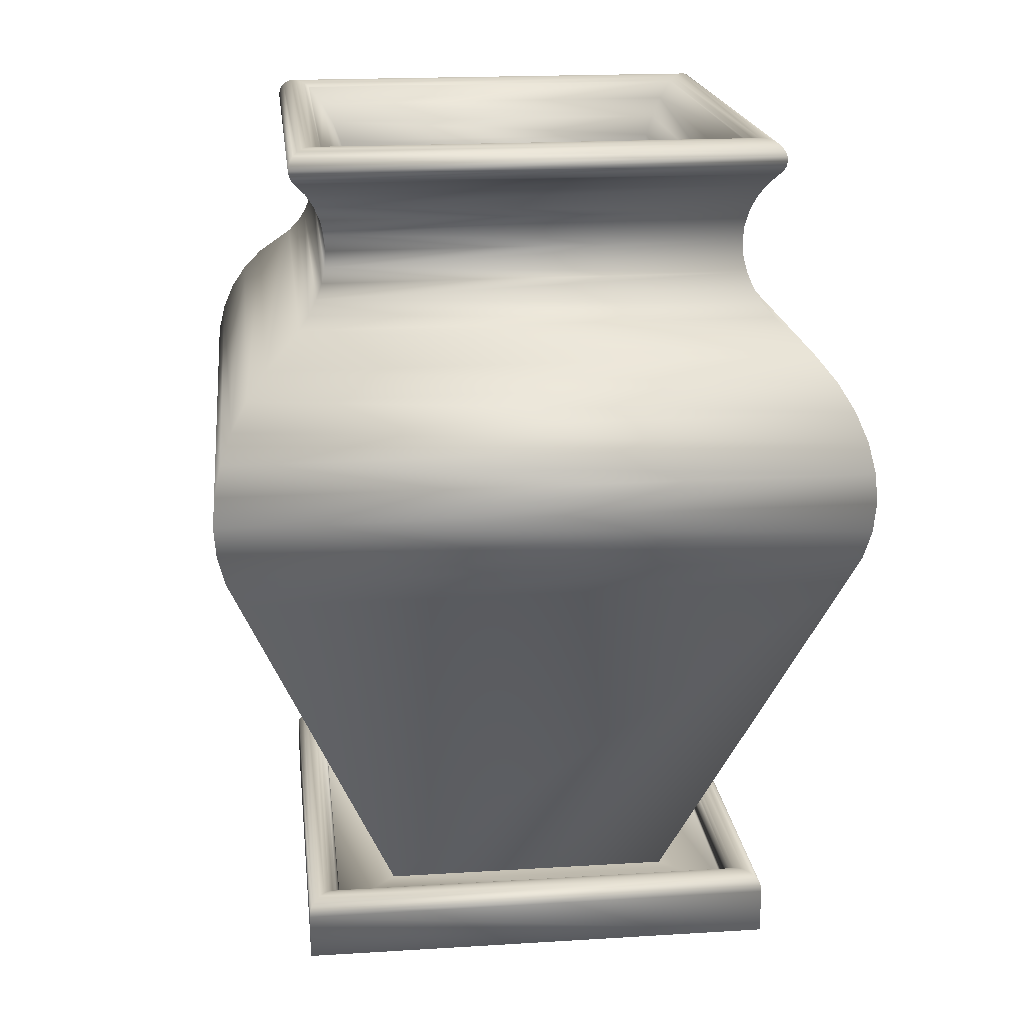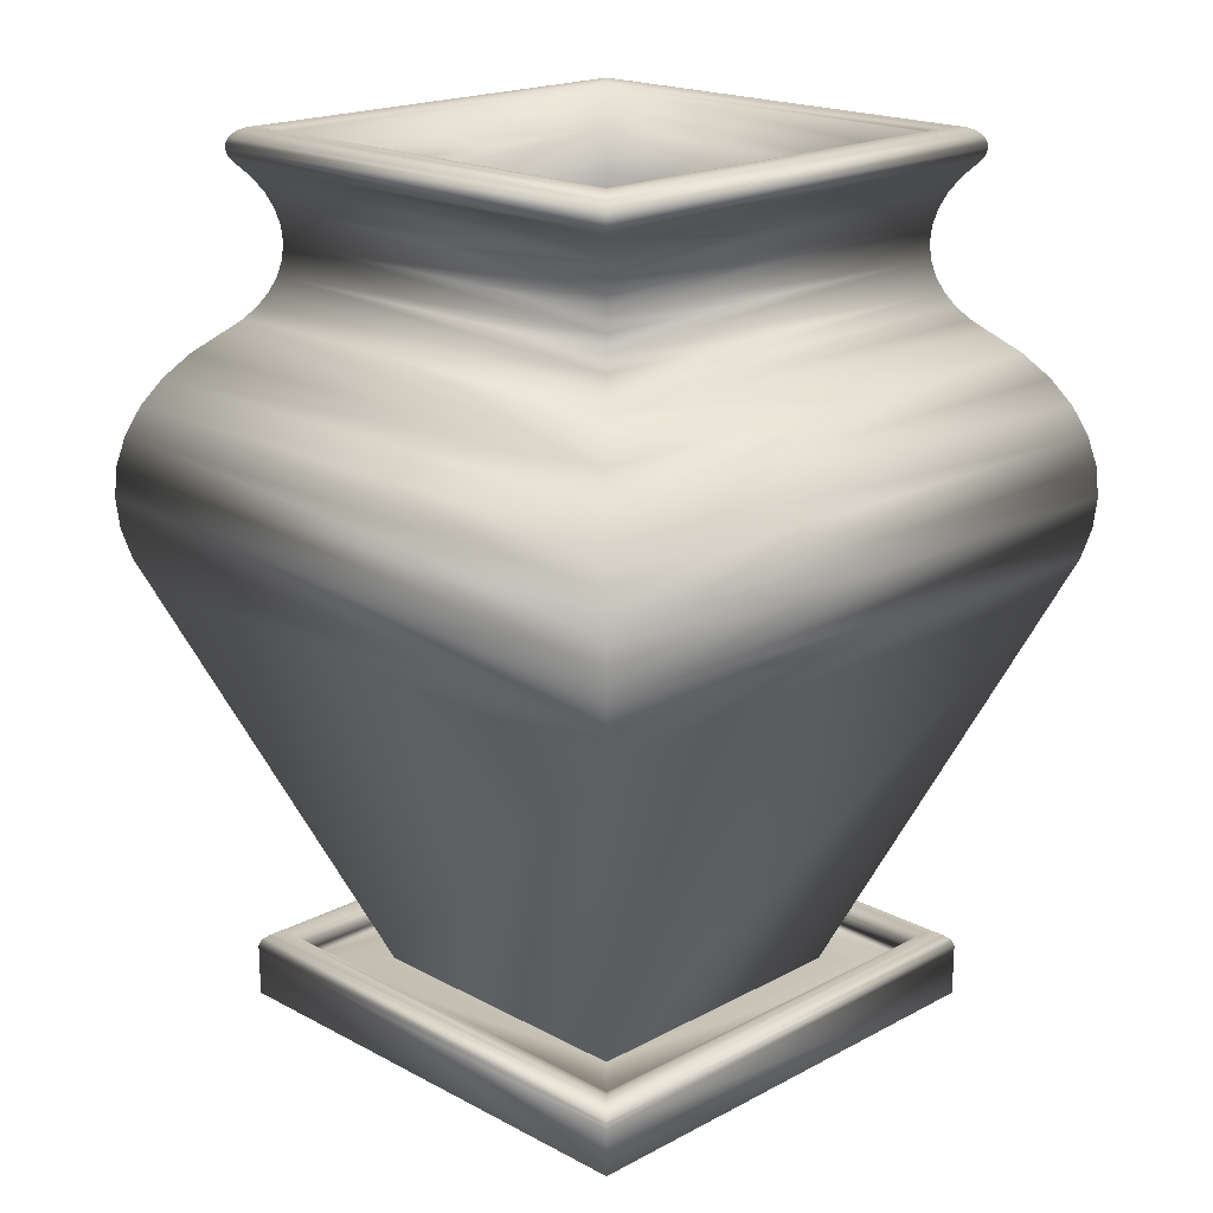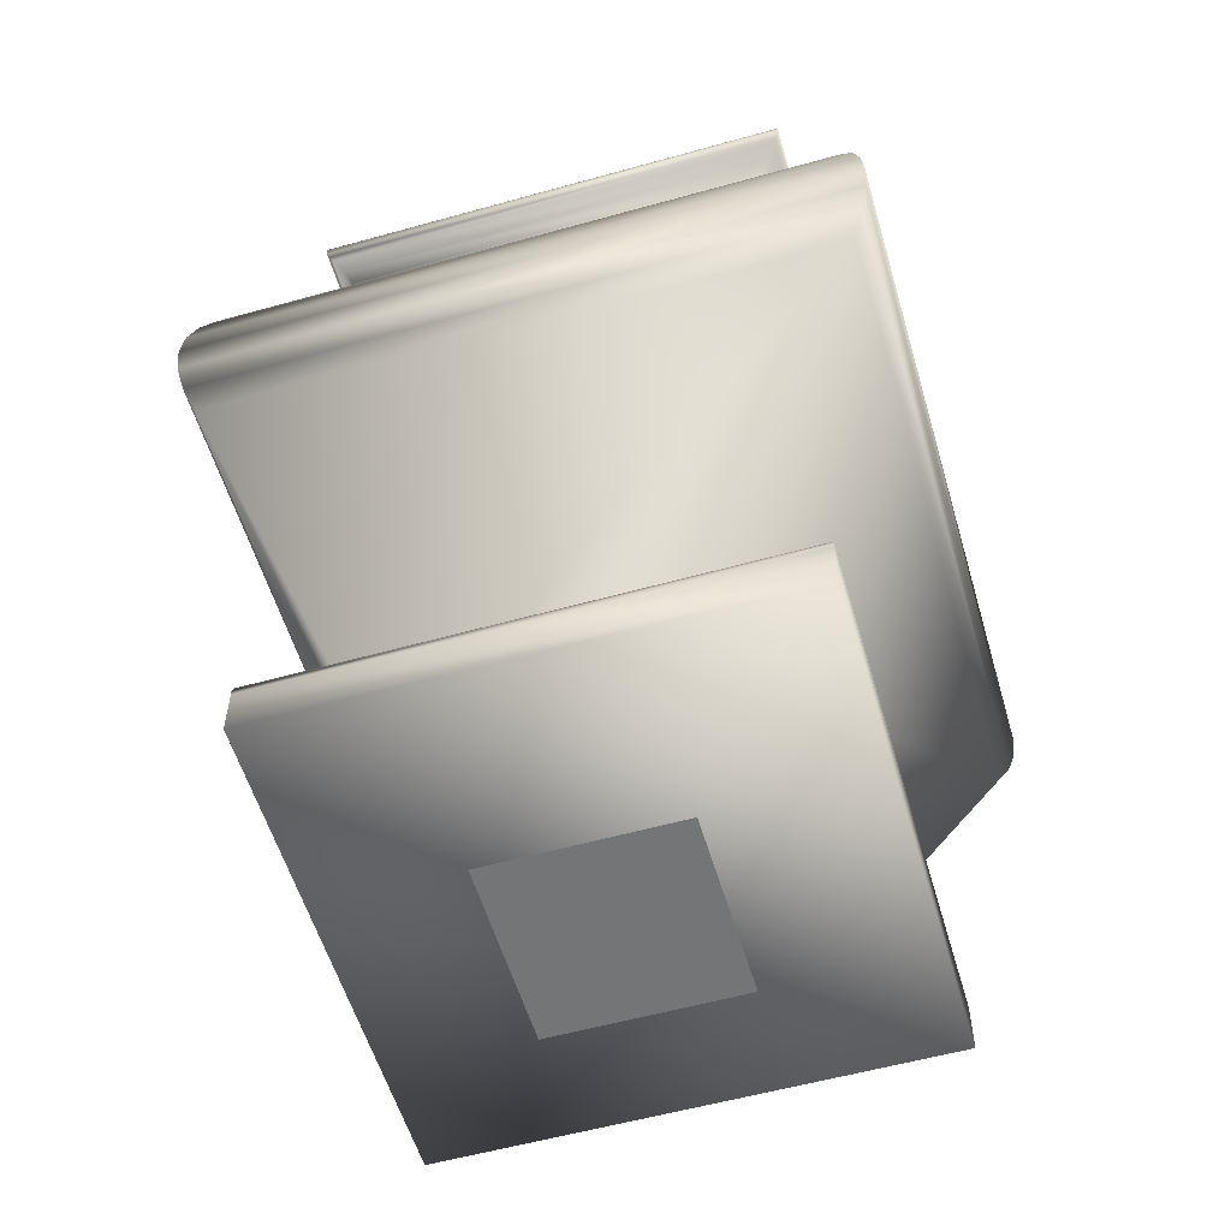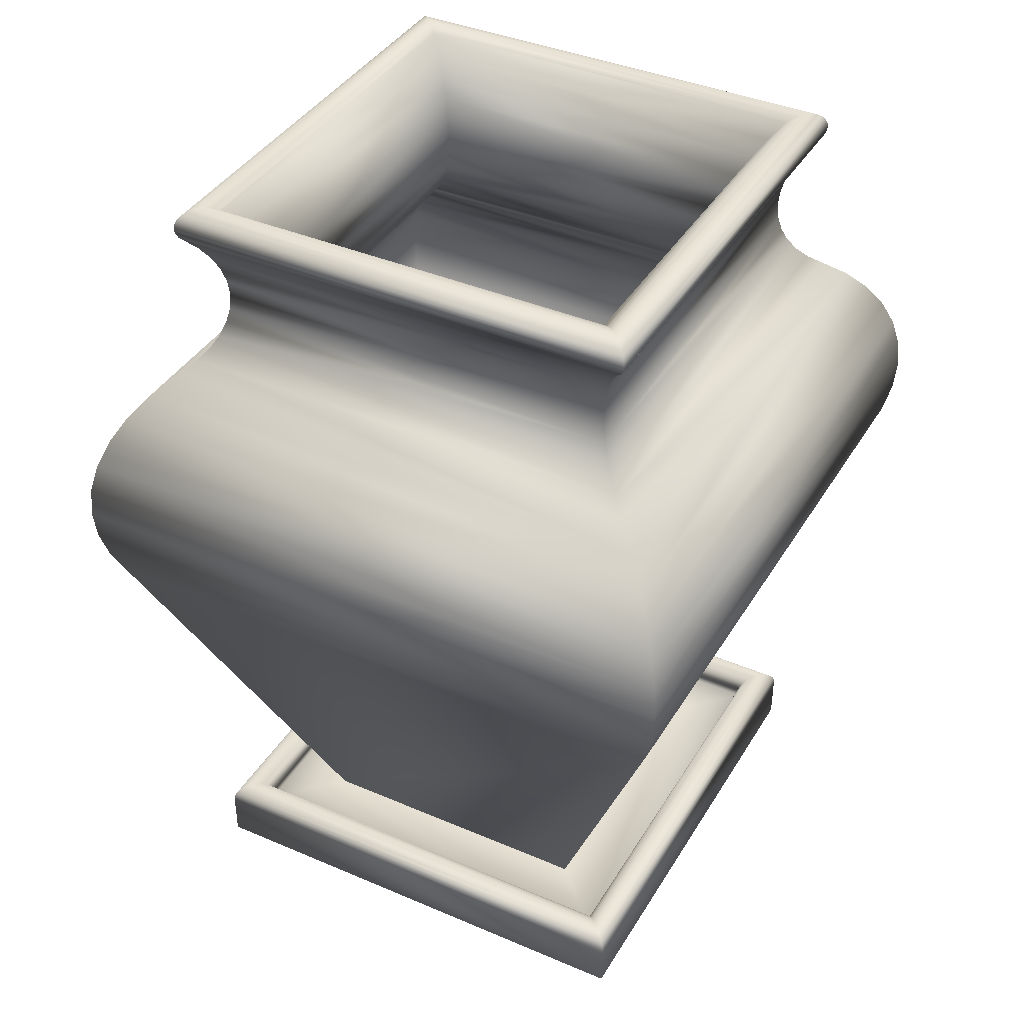
<metadata>
{"format":"obj","ext":"obj","renderer":"f3d","projection":"perspective","resolution":1024,"background":"white","views":[{"elev":19.2,"azim":83.4,"up":"+Z"},{"elev":19.1,"azim":-135.0,"up":"+Z"},{"elev":-56.4,"azim":-73.7,"up":"+Z"},{"elev":39.4,"azim":118.1,"up":"+Z"}]}
</metadata>
<code>
g object
v 174.5 283.1 91.66
v 176.3 284.9 90.02
v 174.5 229 91.66
v 179 287.5 87.62
v 179 224.6 87.62
v 176.3 227.2 90.02
v 120.5 283.1 91.66
v 118.7 284.9 90.02
v 116 287.5 87.62
v 183.8 292.4 66.73
v 182.5 291.1 63.4
v 183.8 219.7 66.73
v 161.5 270.1 10.83
v 161.5 242 10.83
v 182.5 221.1 63.4
v 111.2 292.4 66.73
v 112.5 291.1 63.4
v 133.5 270.1 10.83
v 182.6 291.2 91.05
v 179.7 223.9 93.71
v 182.6 221 91.05
v 178.1 225.4 95.08
v 179.7 288.2 93.71
v 178.1 286.7 95.08
v 187.1 295.7 61.56
v 166.9 236.7 10.83
v 166.9 275.4 10.83
v 187.1 216.4 61.56
v 188.6 297.1 65.24
v 188.6 215 65.24
v 112.4 291.2 91.05
v 115.3 288.2 93.71
v 116.9 286.7 95.08
v 107.9 295.7 61.56
v 128.1 275.4 10.83
v 106.4 297.1 65.24
v 111.2 219.7 66.73
v 112.5 221.1 63.4
v 133.5 242 10.83
v 120.5 229 91.66
v 118.7 227.2 90.02
v 116 224.6 87.62
v 112.4 221 91.05
v 115.3 223.9 93.71
v 116.9 225.4 95.08
v 107.9 216.4 61.56
v 128.1 236.7 10.83
v 106.4 215 65.24
v 120 228.6 10.83
v 120 283.5 10.83
v 175 283.5 10.83
v 175 228.6 10.83
v 135.4 268.1 0
v 135.4 244 0
v 159.5 244 0
v 159.5 268.1 0
v 179.3 224.3 11.95
v 179.3 224.3 5.867
v 179.3 287.8 5.867
v 179.3 287.8 11.95
v 184.6 219 69.86
v 184.6 293.1 69.86
v 184.8 218.8 73.06
v 184.8 293.4 73.06
v 184.6 219 76.26
v 184.6 293.1 76.26
v 183.8 219.7 79.38
v 183.8 292.4 79.38
v 182.6 220.9 82.36
v 182.6 291.2 82.36
v 181 222.5 85.13
v 181 289.6 85.13
v 172.8 230.8 93.83
v 172.8 281.3 93.83
v 171.3 232.2 96.25
v 171.3 279.9 96.25
v 170.3 233.3 98.86
v 170.3 278.8 98.86
v 169.7 233.9 101.6
v 169.7 278.2 101.6
v 169.4 234.1 104.4
v 169.4 278 104.4
v 169.7 278.2 107.2
v 169.7 233.9 107.2
v 170.3 233.3 109.9
v 170.3 278.8 109.9
v 171.3 232.2 112.5
v 171.3 279.9 112.5
v 172.8 230.8 115
v 172.8 281.3 115
v 174.5 229 117.1
v 174.5 283.1 117.1
v 174.7 283.3 117.3
v 174.7 228.9 117.3
v 175.2 228.3 117.7
v 175.2 283.8 117.7
v 175.8 227.7 117.9
v 175.8 284.4 117.9
v 176.5 227.1 118
v 176.5 285 118
v 177.1 226.4 117.9
v 177.1 285.7 117.9
v 177.7 225.9 117.6
v 177.7 286.3 117.6
v 178.2 225.3 117.2
v 178.2 286.8 117.2
v 178.6 287.1 116.7
v 178.6 225 116.7
v 178.8 287.4 116.1
v 178.8 224.7 116.1
v 178.9 224.7 115.4
v 178.9 287.5 115.4
v 178.8 287.4 114.8
v 178.8 224.7 114.8
v 178.5 225 114.2
v 178.5 287.1 114.2
v 178.1 286.7 113.7
v 178.1 225.4 113.7
v 176.8 226.7 112.1
v 176.8 285.4 112.1
v 175.8 227.7 110.3
v 175.8 284.4 110.3
v 175 283.6 108.4
v 175 228.5 108.4
v 174.6 229 106.4
v 174.6 283.1 106.4
v 174.4 229.1 104.4
v 174.4 283 104.4
v 174.6 229 102.3
v 174.6 283.1 102.3
v 175 228.5 100.3
v 175 283.6 100.3
v 175.8 227.7 98.44
v 175.8 284.4 98.44
v 176.8 226.7 96.67
v 176.8 285.4 96.67
v 185.1 218.4 87.97
v 185.1 293.7 87.97
v 188.6 215 80.87
v 189.5 214.1 77.01
v 189.5 298 77.01
v 188.6 297.1 80.87
v 189.8 213.8 73.06
v 189.8 298.3 73.06
v 189.5 298 69.1
v 189.5 214.1 69.1
v 175 228.6 11.95
v 175 283.5 11.95
v 175 228.6 12.57
v 175 283.5 12.57
v 175.1 228.4 13.16
v 175.1 283.7 13.16
v 175.5 228.1 13.68
v 175.5 284 13.68
v 175.9 227.6 14.08
v 175.9 284.5 14.08
v 176.5 227 14.34
v 176.5 285.1 14.34
v 177.1 226.4 14.43
v 177.1 285.7 14.43
v 177.7 225.8 14.34
v 177.7 286.3 14.34
v 178.3 225.3 14.08
v 178.3 286.9 14.08
v 178.8 224.8 13.68
v 178.8 287.3 13.68
v 179.1 224.5 13.16
v 179.1 287.7 13.16
v 179.3 224.3 12.57
v 179.3 287.8 12.57
v 115.7 287.8 5.867
v 115.7 287.8 11.95
v 110.4 293.1 69.86
v 110.2 293.4 73.06
v 110.4 293.1 76.26
v 111.2 292.4 79.38
v 112.4 291.2 82.36
v 114 289.6 85.13
v 122.2 281.3 93.83
v 123.7 279.9 96.25
v 124.7 278.8 98.86
v 125.3 278.2 101.6
v 125.5 278 104.4
v 125.3 278.2 107.2
v 124.7 278.8 109.9
v 123.7 279.9 112.5
v 122.2 281.3 115
v 120.5 283.1 117.1
v 120.3 283.3 117.3
v 119.8 283.8 117.7
v 119.2 284.4 117.9
v 118.5 285 118
v 117.9 285.7 117.9
v 117.3 286.3 117.6
v 116.8 286.8 117.2
v 116.4 287.1 116.7
v 116.2 287.4 116.1
v 116.1 287.5 115.4
v 116.2 287.4 114.8
v 116.4 287.1 114.2
v 116.9 286.7 113.7
v 118.1 285.4 112.1
v 119.2 284.4 110.3
v 119.9 283.6 108.4
v 120.4 283.1 106.4
v 120.6 283 104.4
v 120.4 283.1 102.3
v 119.9 283.6 100.3
v 119.2 284.4 98.44
v 118.1 285.4 96.67
v 109.9 293.7 87.97
v 187.1 295.7 84.55
v 107.9 295.7 84.55
v 106.4 297.1 80.87
v 105.5 298 77.01
v 105.2 298.3 73.06
v 105.5 298 69.1
v 120 283.5 11.95
v 120 283.5 12.57
v 119.8 283.7 13.16
v 119.5 284 13.68
v 119 284.5 14.08
v 118.5 285.1 14.34
v 117.9 285.7 14.43
v 117.3 286.3 14.34
v 116.7 286.9 14.08
v 116.2 287.3 13.68
v 115.9 287.7 13.16
v 115.7 287.8 12.57
v 115.7 224.3 5.867
v 115.7 224.3 11.95
v 110.4 219 69.86
v 110.2 218.8 73.06
v 110.4 219 76.26
v 111.2 219.7 79.38
v 112.4 220.9 82.36
v 114 222.5 85.13
v 122.2 230.8 93.83
v 123.7 232.2 96.25
v 124.7 233.3 98.86
v 125.3 233.9 101.6
v 125.5 234.1 104.4
v 125.3 233.9 107.2
v 124.7 233.3 109.9
v 123.7 232.2 112.5
v 122.2 230.8 115
v 120.5 229 117.1
v 120.3 228.9 117.3
v 119.8 228.3 117.7
v 119.2 227.7 117.9
v 116.8 225.3 117.2
v 117.3 225.9 117.6
v 116.4 225 116.7
v 116.2 224.7 116.1
v 116.1 224.7 115.4
v 116.2 224.7 114.8
v 116.4 225 114.2
v 116.9 225.4 113.7
v 118.1 226.7 112.1
v 119.2 227.7 110.3
v 119.9 228.5 108.4
v 120.4 229 106.4
v 120.6 229.1 104.4
v 118.5 227.1 118
v 117.9 226.4 117.9
v 120.4 229 102.3
v 119.9 228.5 100.3
v 119.2 227.7 98.44
v 118.1 226.7 96.67
v 109.9 218.4 87.97
v 107.9 216.4 84.55
v 106.4 215 80.87
v 105.5 214.1 77.01
v 105.2 213.8 73.06
v 105.5 214.1 69.1
v 120 228.6 11.95
v 120 228.6 12.57
v 119.8 228.4 13.16
v 119.5 228.1 13.68
v 119 227.6 14.08
v 118.5 227 14.34
v 117.9 226.4 14.43
v 117.3 225.8 14.34
v 116.7 225.3 14.08
v 116.2 224.8 13.68
v 115.9 224.5 13.16
v 115.7 224.3 12.57
v 187.1 216.4 84.55
f 1 2 3
f 2 4 3
f 5 3 4
f 5 6 3
f 7 8 1
f 8 9 1
f 4 1 9
f 4 2 1
f 10 11 12
f 11 13 12
f 13 14 12
f 14 15 12
f 16 11 10
f 11 16 13
f 16 17 13
f 18 13 17
f 19 20 21
f 19 22 20
f 23 22 19
f 24 22 23
f 25 26 27
f 26 25 28
f 25 29 28
f 30 28 29
f 31 23 19
f 31 24 23
f 32 24 31
f 33 24 32
f 34 27 35
f 27 34 25
f 34 36 25
f 29 25 36
f 37 17 16
f 17 37 18
f 37 38 18
f 39 18 38
f 40 41 7
f 41 42 7
f 7 42 8
f 9 8 42
f 43 32 31
f 43 33 32
f 44 33 43
f 45 33 44
f 46 35 47
f 35 46 34
f 46 48 34
f 36 34 48
f 12 38 37
f 38 12 39
f 12 15 39
f 14 39 15
f 3 6 40
f 6 5 40
f 42 40 5
f 42 41 40
f 21 44 43
f 21 45 44
f 20 45 21
f 22 45 20
f 28 47 26
f 47 28 46
f 28 30 46
f 48 46 30
f 49 35 50
f 35 49 47
f 50 35 51
f 27 51 35
f 26 51 27
f 47 49 26
f 52 26 49
f 52 51 26
f 53 54 55
f 56 53 55
f 57 58 59
f 60 57 59
f 12 61 62
f 62 10 12
f 63 64 62
f 62 61 63
f 63 65 66
f 66 64 63
f 67 68 66
f 66 65 67
f 67 69 70
f 68 67 70
f 69 71 72
f 72 70 69
f 5 4 72
f 72 71 5
f 73 74 1
f 1 3 73
f 73 75 76
f 74 73 76
f 75 77 78
f 78 76 75
f 77 79 80
f 77 80 78
f 81 82 80
f 80 79 81
f 83 82 81
f 81 84 83
f 84 85 86
f 83 84 86
f 87 88 86
f 86 85 87
f 87 89 90
f 88 87 90
f 89 91 92
f 92 90 89
f 93 92 91
f 93 91 94
f 94 95 96
f 96 93 94
f 95 97 98
f 96 95 98
f 99 100 98
f 98 97 99
f 99 101 102
f 100 99 102
f 101 103 104
f 104 102 101
f 105 106 104
f 104 103 105
f 107 106 105
f 105 108 107
f 109 107 108
f 108 110 109
f 111 112 109
f 109 110 111
f 113 112 111
f 111 114 113
f 115 116 113
f 113 114 115
f 117 116 115
f 115 118 117
f 119 120 117
f 117 118 119
f 120 119 121
f 121 122 120
f 123 122 121
f 121 124 123
f 125 126 123
f 123 124 125
f 125 127 128
f 128 126 125
f 128 127 129
f 129 130 128
f 129 131 132
f 132 130 129
f 132 131 133
f 133 134 132
f 133 135 136
f 136 134 133
f 24 136 135
f 135 22 24
f 21 137 138
f 138 19 21
f 139 140 141
f 141 142 139
f 143 144 141
f 141 140 143
f 145 144 143
f 143 146 145
f 30 29 145
f 145 146 30
f 52 147 148
f 51 52 148
f 147 149 150
f 147 150 148
f 149 151 152
f 150 149 152
f 151 153 154
f 154 152 151
f 154 153 155
f 155 156 154
f 157 158 156
f 156 155 157
f 157 159 160
f 160 158 157
f 161 162 160
f 160 159 161
f 161 163 164
f 164 162 161
f 165 166 164
f 164 163 165
f 166 165 167
f 167 168 166
f 168 167 169
f 169 170 168
f 60 170 169
f 169 57 60
f 60 59 171
f 172 60 171
f 62 173 16
f 16 10 62
f 62 64 174
f 174 173 62
f 174 64 66
f 66 175 174
f 66 68 176
f 176 175 66
f 70 177 176
f 176 68 70
f 70 72 178
f 178 177 70
f 4 9 178
f 178 72 4
f 179 7 1
f 1 74 179
f 74 76 180
f 74 180 179
f 76 78 181
f 181 180 76
f 80 182 181
f 181 78 80
f 80 82 183
f 183 182 80
f 183 82 83
f 83 184 183
f 185 184 83
f 83 86 185
f 88 186 185
f 185 86 88
f 88 90 187
f 186 88 187
f 92 188 187
f 187 90 92
f 93 189 188
f 188 92 93
f 93 96 190
f 190 189 93
f 98 191 190
f 190 96 98
f 98 100 192
f 192 191 98
f 193 192 100
f 193 100 102
f 104 194 193
f 193 102 104
f 104 106 195
f 195 194 104
f 107 196 195
f 195 106 107
f 109 197 196
f 196 107 109
f 112 198 197
f 197 109 112
f 112 113 199
f 198 112 199
f 113 116 200
f 200 199 113
f 117 201 200
f 200 116 117
f 117 120 202
f 202 201 117
f 120 122 203
f 203 202 120
f 123 204 203
f 203 122 123
f 123 126 205
f 205 204 123
f 128 206 205
f 205 126 128
f 128 130 207
f 207 206 128
f 207 130 132
f 132 208 207
f 132 134 209
f 209 208 132
f 136 210 209
f 209 134 136
f 210 136 24
f 24 33 210
f 138 211 31
f 31 19 138
f 211 138 212
f 212 213 211
f 212 142 214
f 214 213 212
f 142 141 215
f 214 142 215
f 141 144 216
f 141 216 215
f 217 216 144
f 217 144 145
f 145 29 36
f 217 145 36
f 51 148 218
f 50 51 218
f 148 150 219
f 148 219 218
f 219 150 152
f 152 220 219
f 154 221 220
f 220 152 154
f 154 156 222
f 222 221 154
f 156 158 223
f 222 156 223
f 160 224 223
f 223 158 160
f 160 162 225
f 225 224 160
f 164 226 225
f 225 162 164
f 166 227 226
f 226 164 166
f 166 168 228
f 228 227 166
f 168 170 229
f 228 168 229
f 229 170 60
f 60 172 229
f 172 171 230
f 231 172 230
f 173 232 37
f 37 16 173
f 173 174 233
f 233 232 173
f 175 234 233
f 233 174 175
f 235 234 175
f 175 176 235
f 176 177 236
f 235 176 236
f 236 177 178
f 178 237 236
f 178 9 42
f 42 237 178
f 7 179 238
f 238 40 7
f 179 180 239
f 238 179 239
f 181 240 239
f 239 180 181
f 181 182 241
f 240 181 241
f 182 183 242
f 242 241 182
f 242 183 184
f 184 243 242
f 184 185 244
f 243 184 244
f 245 244 185
f 185 186 245
f 186 187 246
f 245 186 246
f 246 187 188
f 188 247 246
f 248 247 188
f 248 188 189
f 190 249 248
f 248 189 190
f 190 191 250
f 249 190 250
f 194 195 251
f 251 252 194
f 251 195 196
f 196 253 251
f 197 254 253
f 253 196 197
f 197 198 255
f 255 254 197
f 255 198 199
f 199 256 255
f 199 200 257
f 257 256 199
f 257 200 201
f 201 258 257
f 201 202 259
f 259 258 201
f 260 259 202
f 202 203 260
f 204 261 260
f 260 203 204
f 204 205 262
f 262 261 204
f 206 263 262
f 262 205 206
f 264 250 191
f 191 192 264
f 192 193 265
f 264 192 265
f 265 193 194
f 194 252 265
f 206 207 266
f 266 263 206
f 208 267 266
f 266 207 208
f 208 209 268
f 268 267 208
f 210 269 268
f 268 209 210
f 269 210 33
f 33 45 269
f 211 270 43
f 43 31 211
f 271 270 211
f 271 211 213
f 213 214 272
f 271 213 272
f 215 273 272
f 272 214 215
f 215 216 274
f 274 273 215
f 274 216 217
f 217 275 274
f 217 36 48
f 48 275 217
f 50 218 276
f 49 50 276
f 277 276 218
f 277 218 219
f 219 220 278
f 277 219 278
f 221 279 278
f 278 220 221
f 221 222 280
f 280 279 221
f 222 223 281
f 281 280 222
f 224 282 281
f 281 223 224
f 283 282 224
f 224 225 283
f 226 284 283
f 283 225 226
f 226 227 285
f 285 284 226
f 227 228 286
f 286 285 227
f 287 286 228
f 228 229 287
f 287 229 172
f 172 231 287
f 231 230 58
f 57 231 58
f 37 232 61
f 61 12 37
f 233 63 61
f 61 232 233
f 233 234 65
f 65 63 233
f 65 234 235
f 235 67 65
f 235 236 69
f 69 67 235
f 237 71 69
f 69 236 237
f 237 42 5
f 237 5 71
f 238 73 3
f 3 40 238
f 238 239 75
f 238 75 73
f 240 77 75
f 75 239 240
f 240 241 79
f 240 79 77
f 242 81 79
f 79 241 242
f 84 81 242
f 242 243 84
f 84 243 244
f 244 85 84
f 244 245 87
f 87 85 244
f 245 246 89
f 87 245 89
f 246 247 91
f 91 89 246
f 247 248 94
f 94 91 247
f 249 95 94
f 94 248 249
f 249 250 97
f 97 95 249
f 97 250 264
f 264 99 97
f 99 264 265
f 265 101 99
f 265 252 103
f 103 101 265
f 251 105 103
f 103 252 251
f 108 105 251
f 251 253 108
f 253 254 110
f 110 108 253
f 111 110 254
f 254 255 111
f 255 256 114
f 111 255 114
f 257 115 114
f 114 256 257
f 257 258 118
f 118 115 257
f 259 119 118
f 118 258 259
f 260 121 119
f 119 259 260
f 260 261 124
f 124 121 260
f 262 125 124
f 124 261 262
f 262 263 127
f 127 125 262
f 266 129 127
f 127 263 266
f 131 129 266
f 266 267 131
f 131 267 268
f 268 133 131
f 268 269 135
f 135 133 268
f 22 135 269
f 269 45 22
f 43 270 137
f 137 21 43
f 288 137 270
f 270 271 288
f 272 139 288
f 288 271 272
f 272 273 140
f 139 272 140
f 273 274 143
f 140 273 143
f 146 143 274
f 146 274 275
f 275 48 30
f 146 275 30
f 49 276 147
f 52 49 147
f 277 149 147
f 147 276 277
f 151 149 277
f 277 278 151
f 278 279 153
f 153 151 278
f 280 155 153
f 153 279 280
f 280 281 157
f 155 280 157
f 281 282 159
f 159 157 281
f 283 161 159
f 159 282 283
f 283 284 163
f 163 161 283
f 165 163 284
f 284 285 165
f 286 167 165
f 165 285 286
f 286 287 169
f 167 286 169
f 287 231 57
f 57 169 287
f 171 59 58
f 230 171 58
f 14 13 18
f 39 14 18
f 137 288 212
f 138 137 212
f 288 139 142
f 212 288 142

</code>
